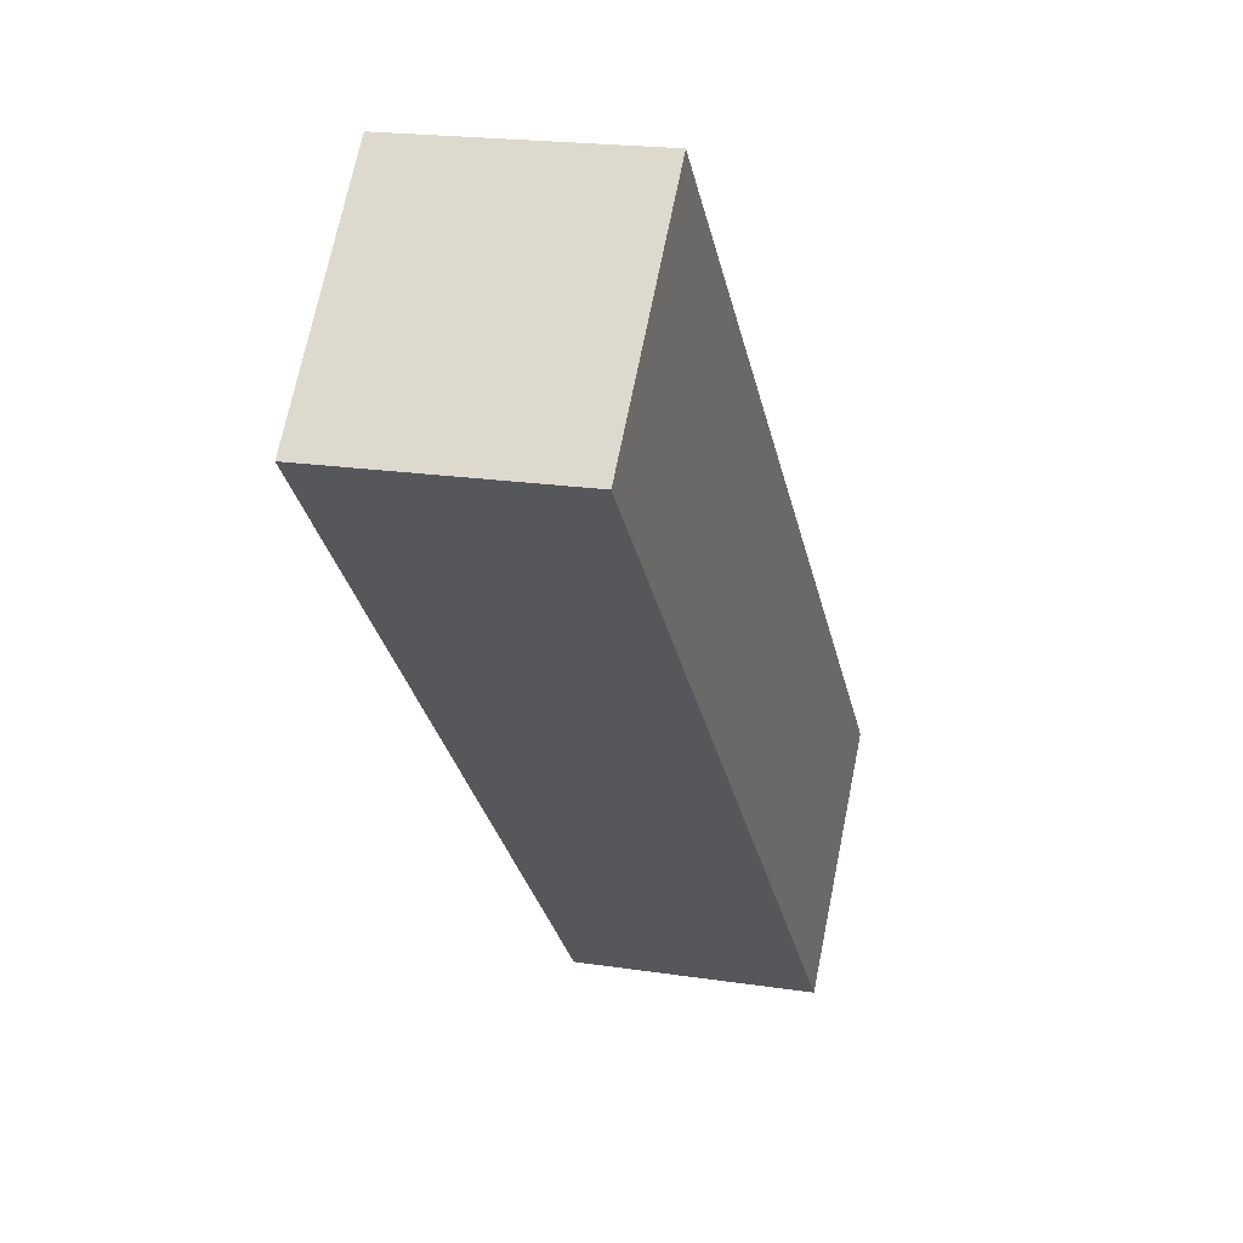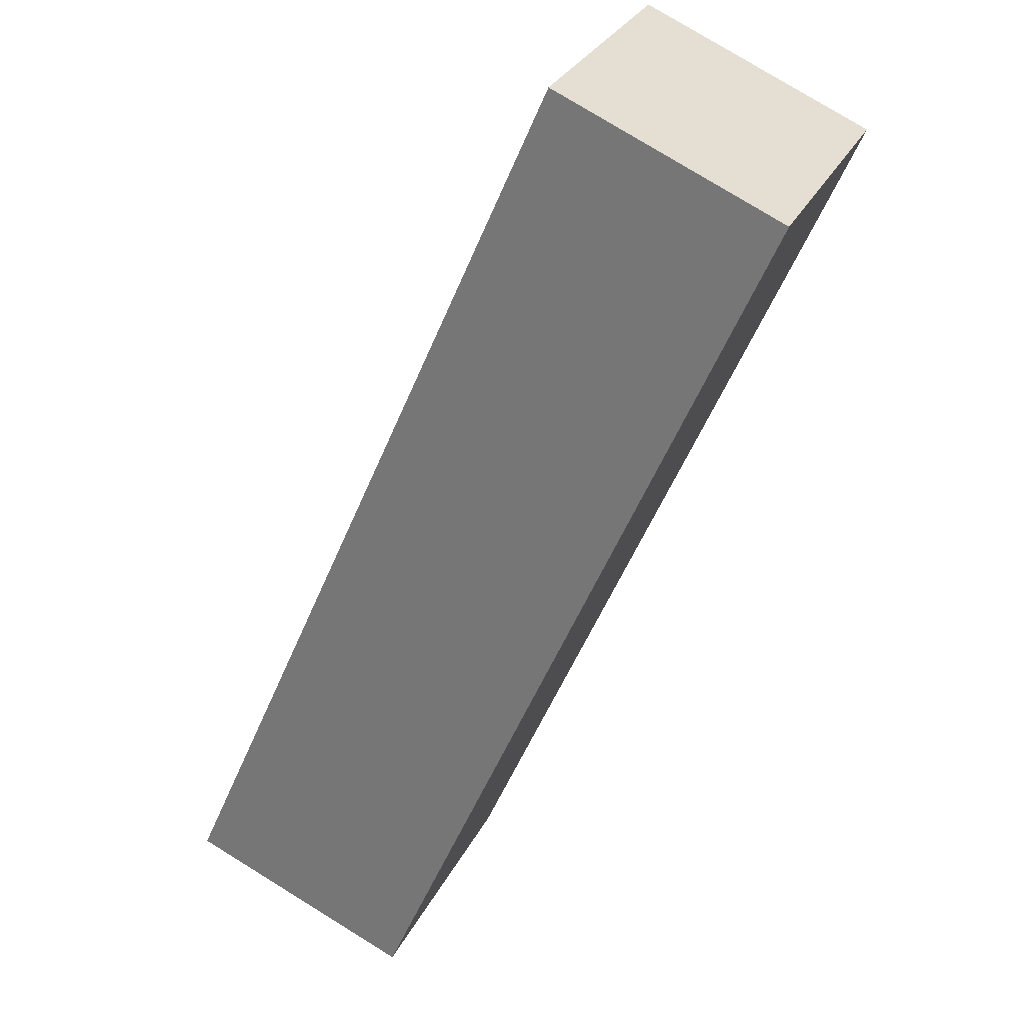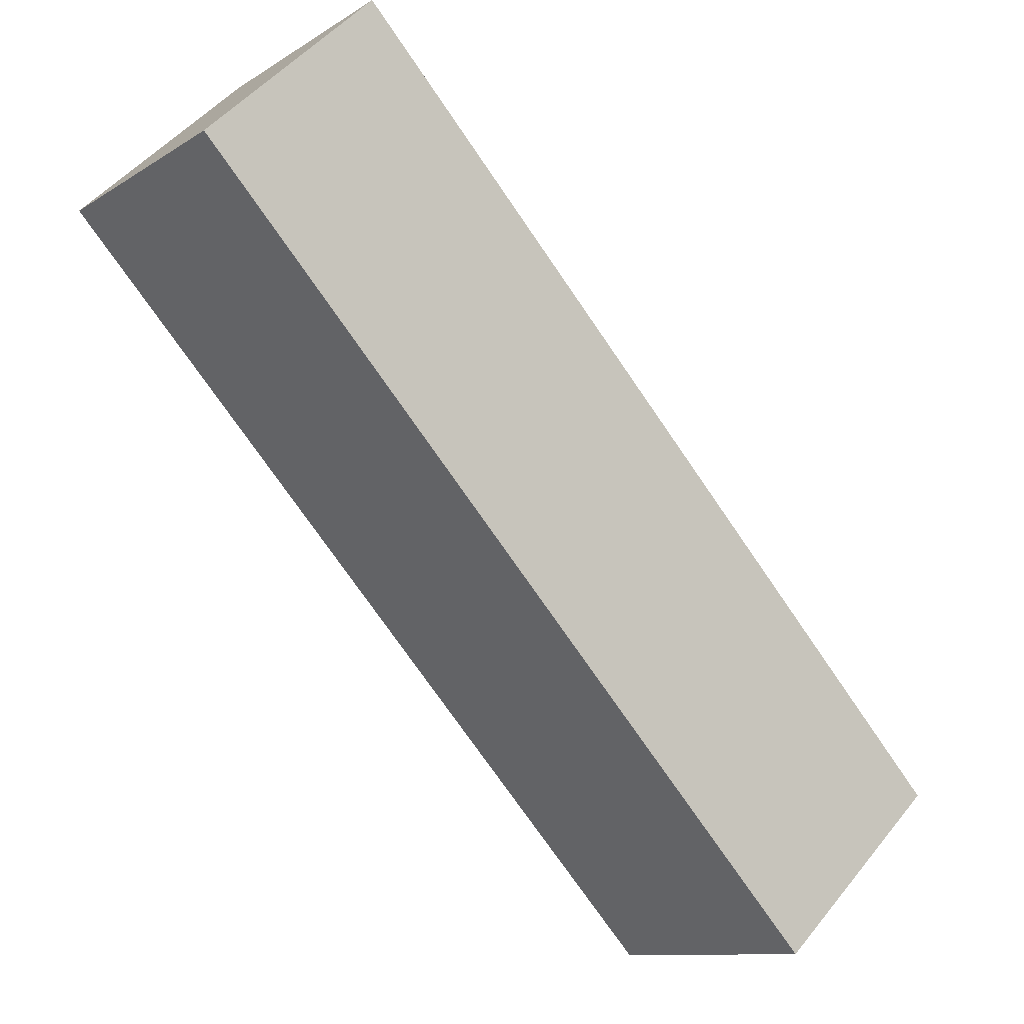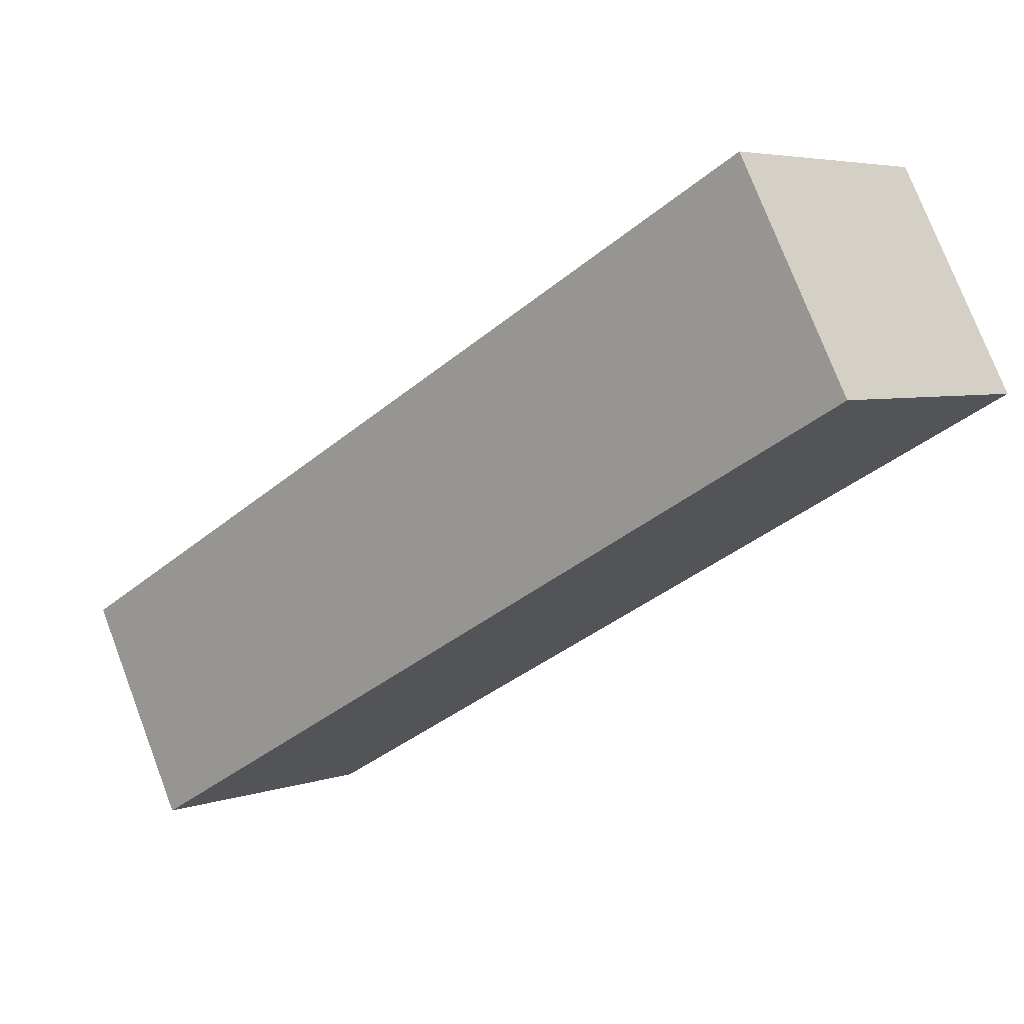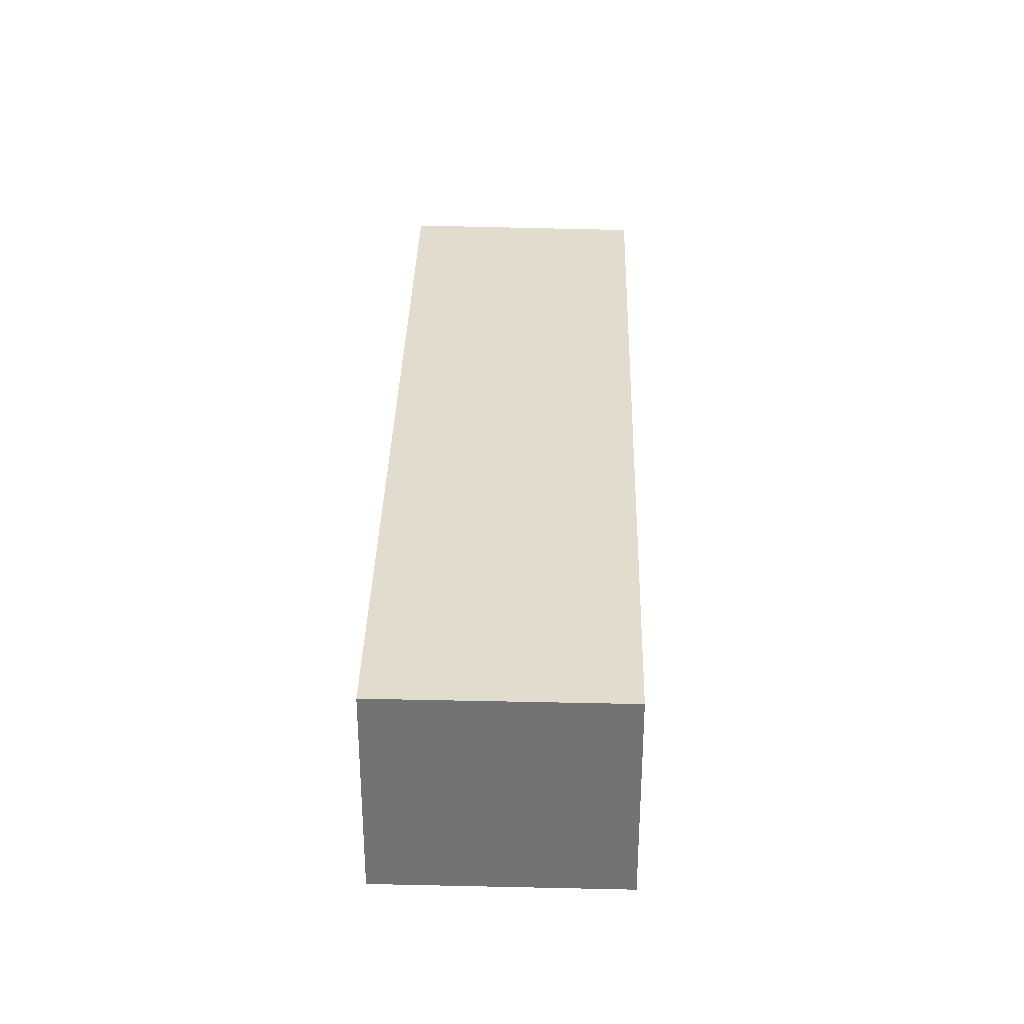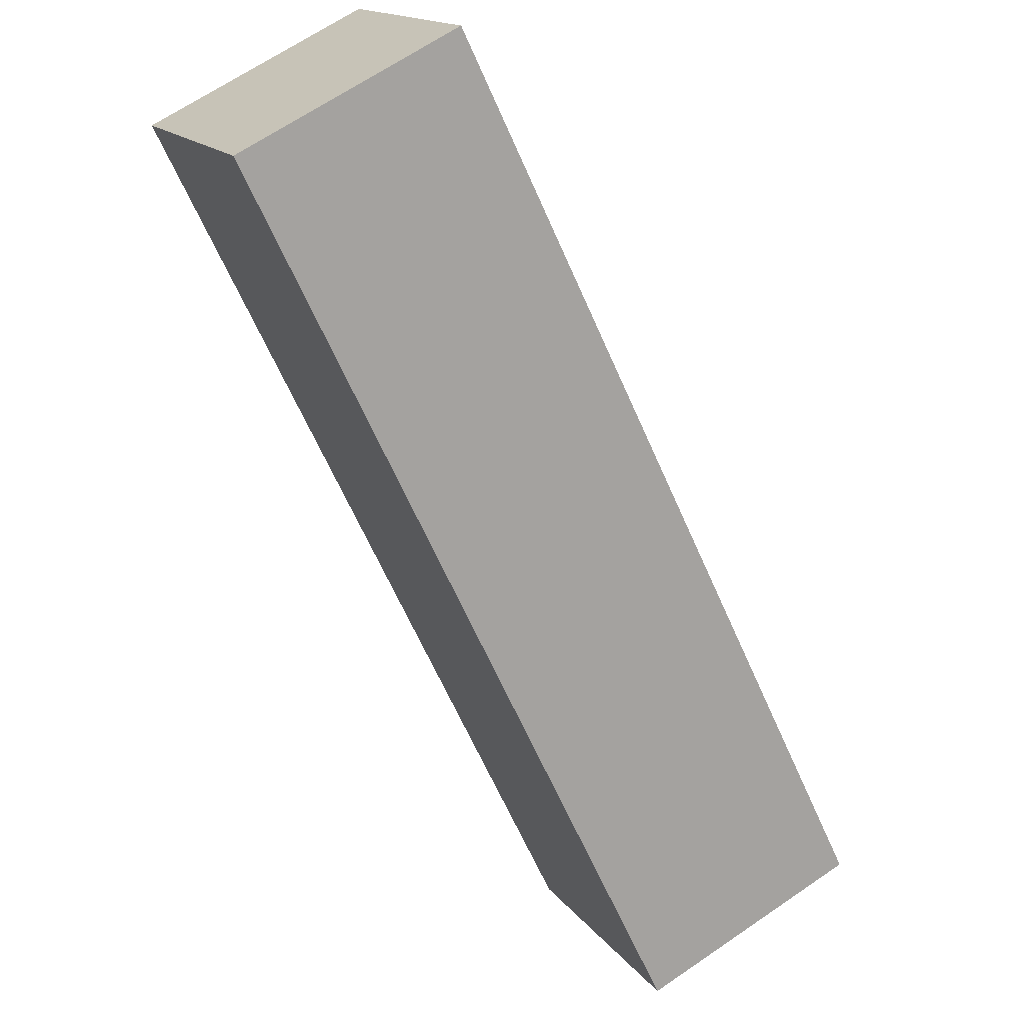
<metadata>
{"format":"obj","ext":"obj","renderer":"f3d","projection":"perspective","resolution":1024,"background":"white","views":[{"elev":19.7,"azim":-74.0,"up":"+Z"},{"elev":78.3,"azim":121.6,"up":"+Z"},{"elev":48.3,"azim":36.7,"up":"+Z"},{"elev":75.3,"azim":159.2,"up":"+Z"},{"elev":34.1,"azim":137.0,"up":"+Y"},{"elev":66.4,"azim":55.5,"up":"+Z"}]}
</metadata>
<code>
v  2.698 3.442 2.78
v  0 0 0
v  2.698 -1.702e-16 2.78
v  7.336e-05 3.442 -0.000109
v  12.71 4.538e-16 -7.41
v  12.71 3.442 -7.411
v  9.934 6.222e-16 -10.16
v  9.935 3.442 -10.16
g defaultobject
f 1 2 3
f 2 1 4
f 5 1 3
f 1 5 6
f 7 6 5
f 6 7 8
f 4 7 2
f 7 4 8
f 2 5 3
f 5 2 7
f 4 6 8
f 6 4 1

</code>
